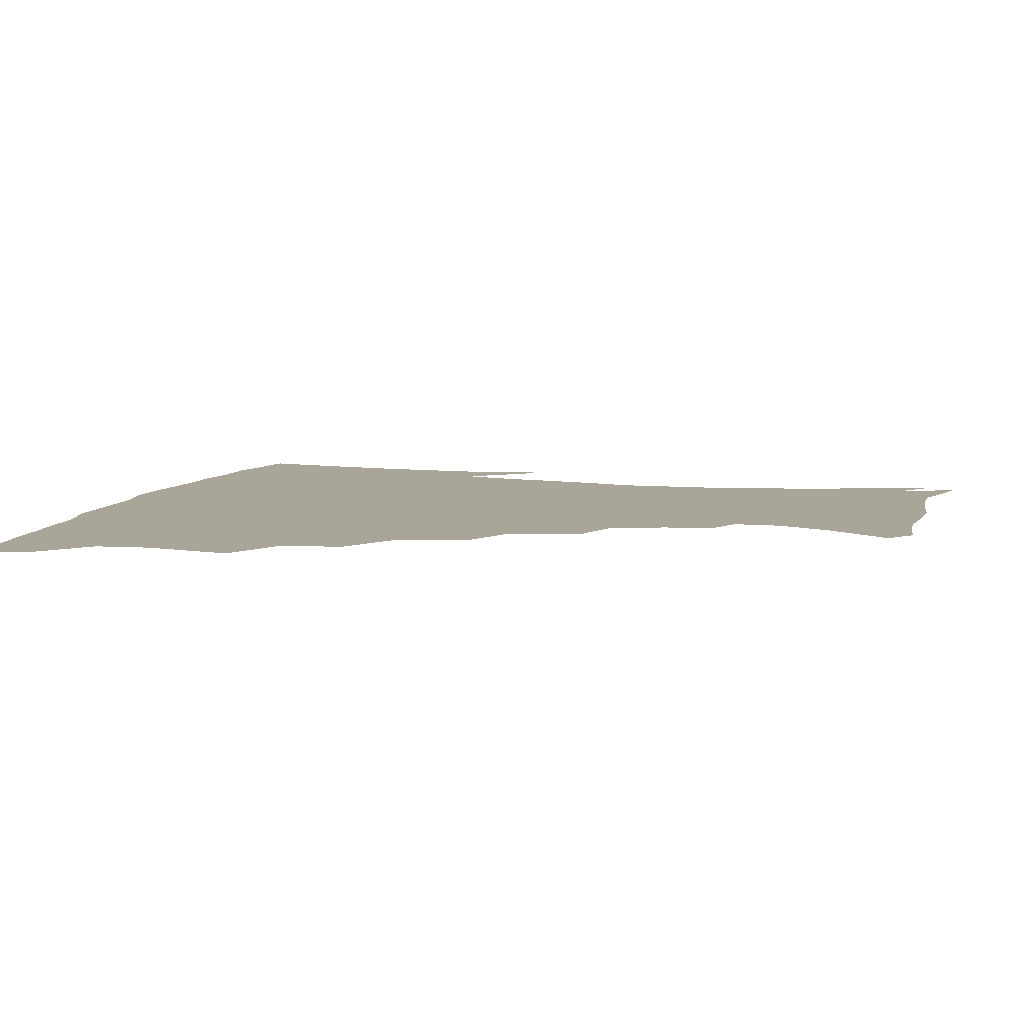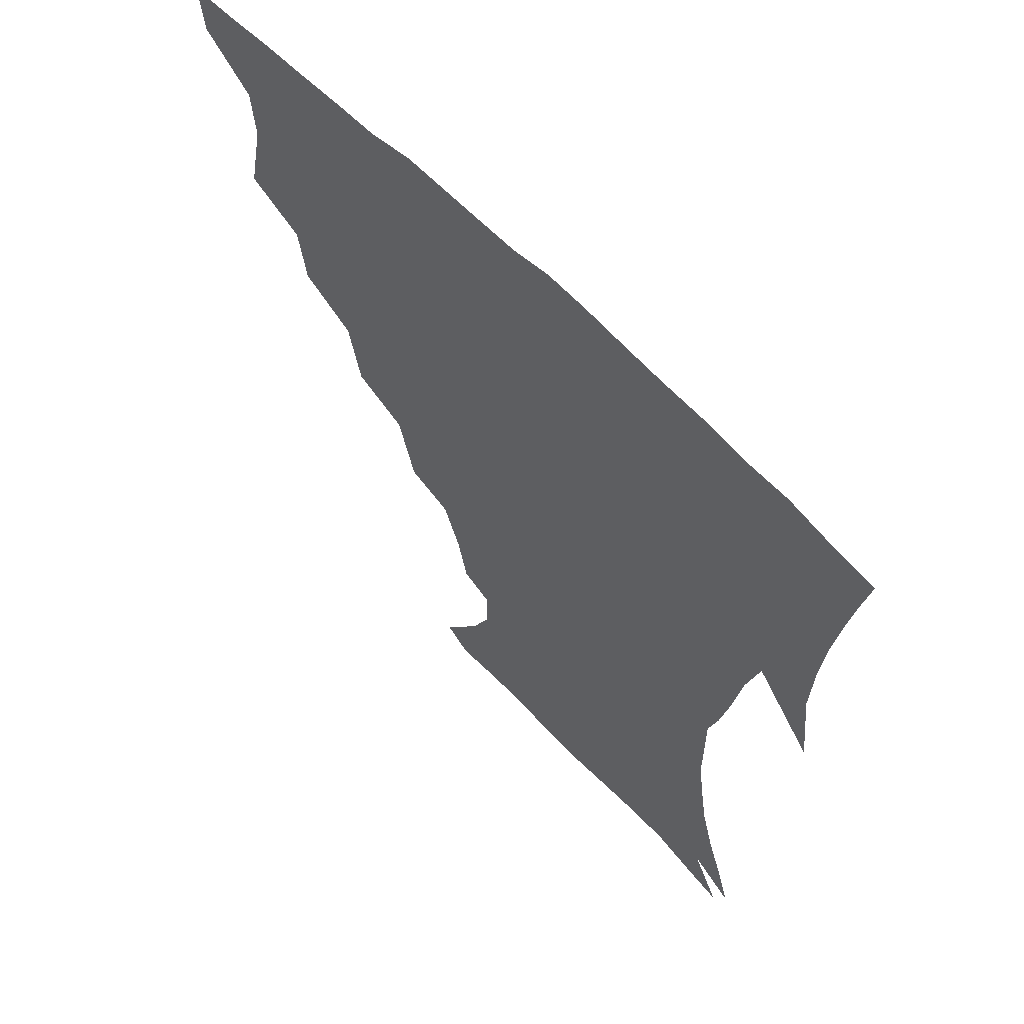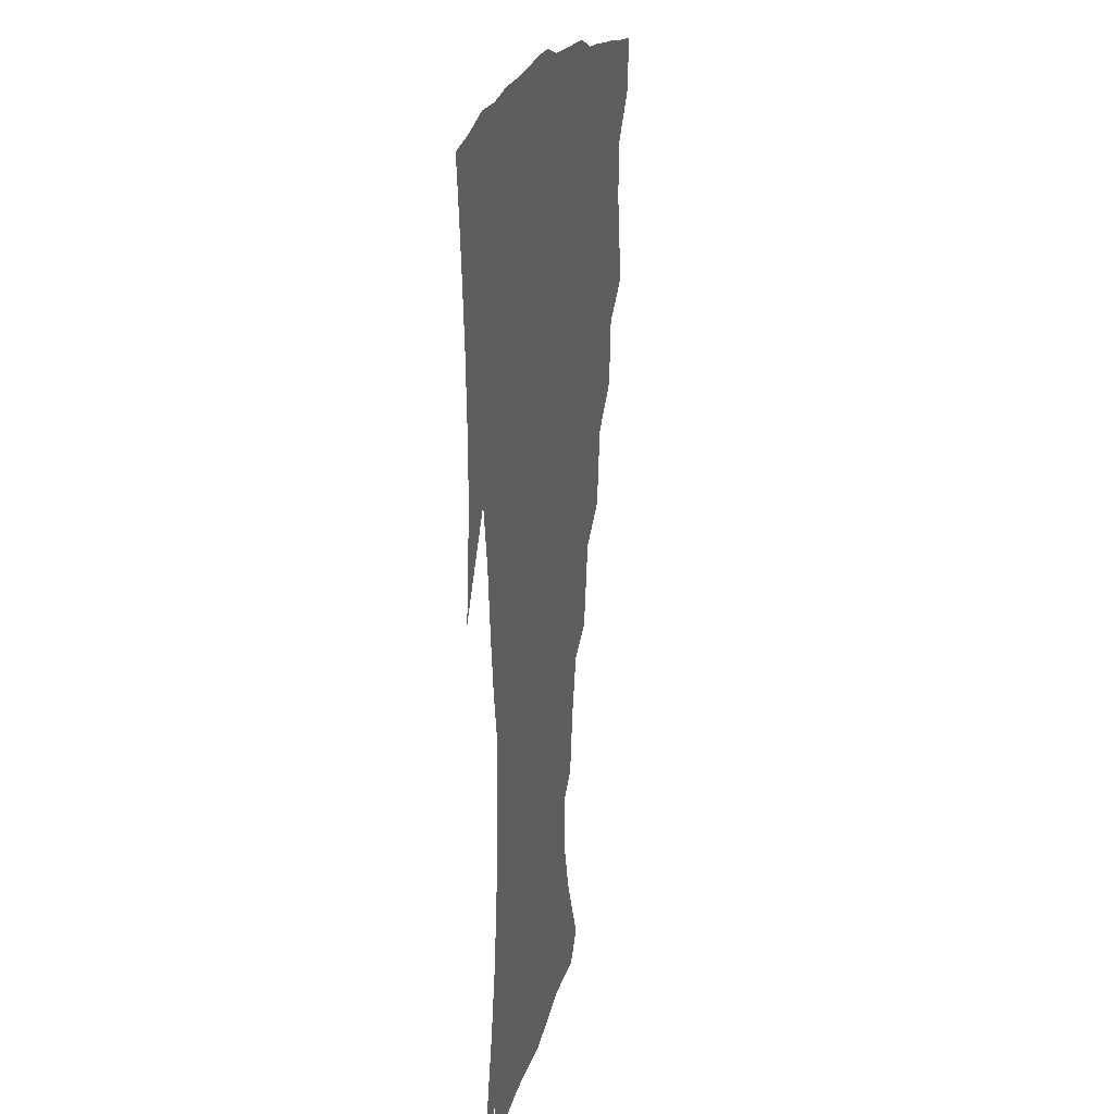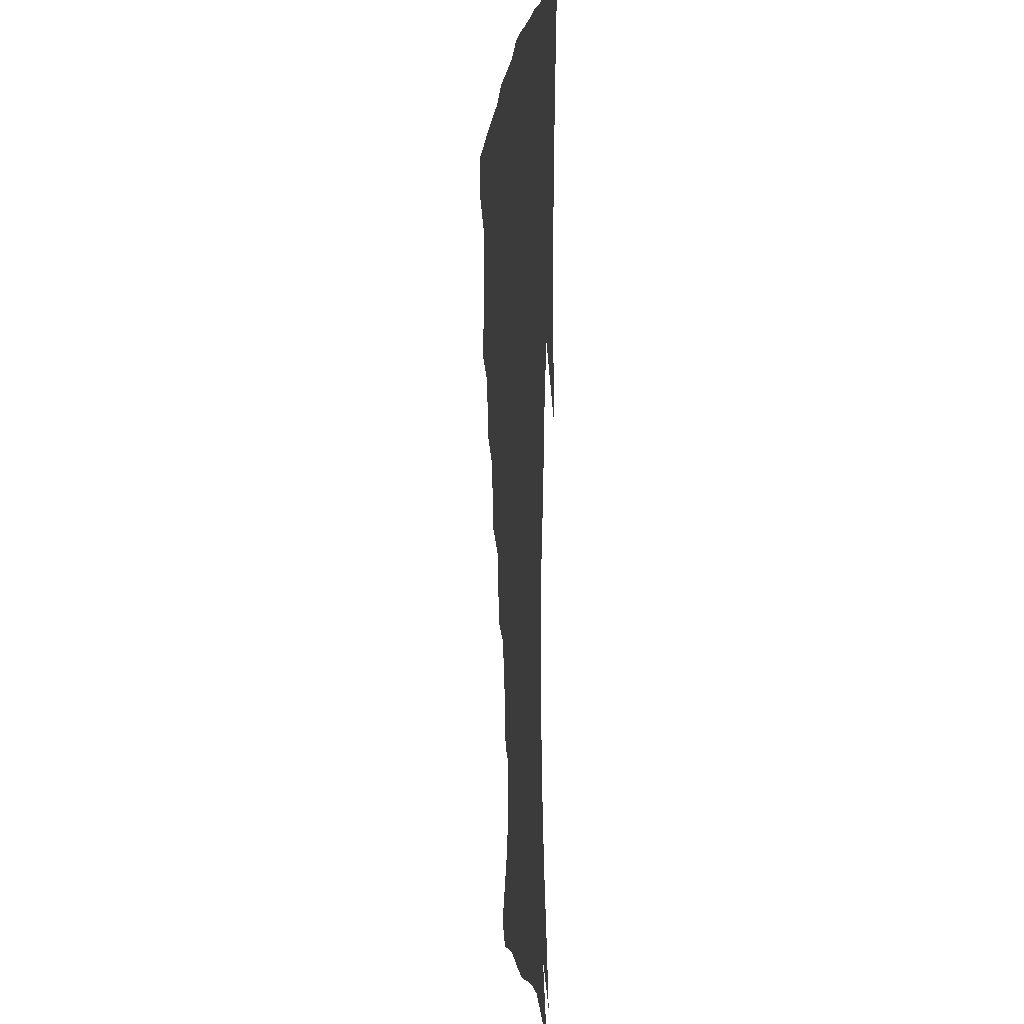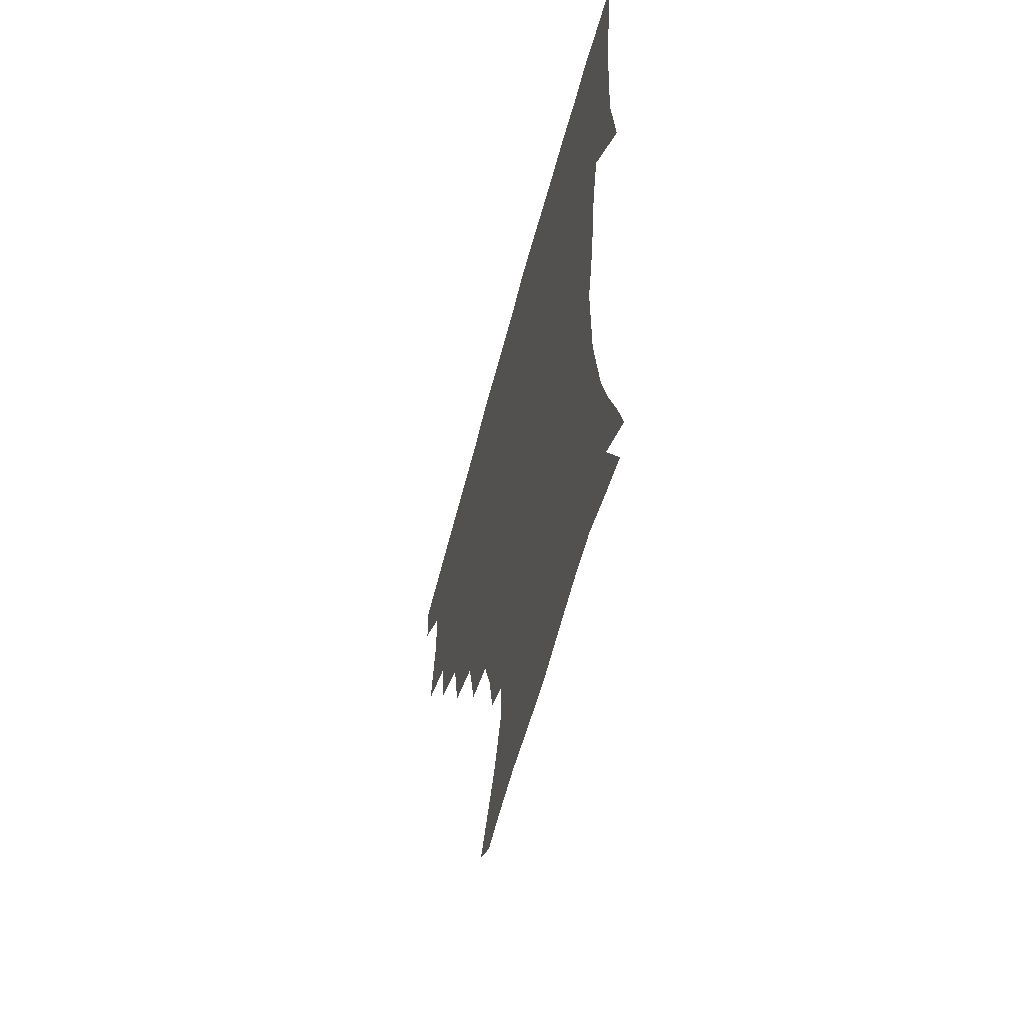
<metadata>
{"format":"obj","ext":"obj","renderer":"f3d","projection":"perspective","resolution":1024,"background":"white","views":[{"elev":7.4,"azim":-75.9,"up":"+Z"},{"elev":61.3,"azim":46.6,"up":"+Y"},{"elev":16.3,"azim":100.2,"up":"+Y"},{"elev":-2.1,"azim":84.8,"up":"+Y"},{"elev":-59.9,"azim":75.4,"up":"+Y"}]}
</metadata>
<code>
v 437.5 402.1 0
v 435.7 418.7 0
v 450.5 340.7 0
v 456.2 369.2 0
v 454.7 386.7 0
v 453.9 403.3 0
v 452.2 419.5 0
v 473 310 0
v 470 329.9 0
v 473.4 356.4 0
v 472.8 373.7 0
v 470.9 389.2 0
v 469.3 404.8 0
v 467.8 420.9 0
v 496.4 275.3 0
v 491.7 298.1 0
v 491.3 324.4 0
v 488.9 341.3 0
v 489.6 361 0
v 488.1 376.2 0
v 486.3 390.8 0
v 484.7 405.9 0
v 483.4 421.6 0
v 521 241.8 0
v 514.8 266 0
v 509.3 287 0
v 507.4 311.7 0
v 506.6 331.5 0
v 505.9 349.1 0
v 503.8 362.9 0
v 502.5 377.7 0
v 501.1 392.1 0
v 499.8 406.6 0
v 498.5 422.5 0
v 546.5 201.3 0
v 542.8 218.6 0
v 536.5 235.7 0
v 530.5 257.1 0
v 526.2 277.6 0
v 522.4 295.3 0
v 520.7 314.7 0
v 520.7 335.5 0
v 519.7 350.9 0
v 518.3 364.8 0
v 517 379 0
v 515.6 393.3 0
v 514.3 408.2 0
v 513.4 422.9 0
v 535.3 141.9 0
v 549.7 163.4 0
v 557 180.4 0
v 557.1 195.8 0
v 553.9 214.7 0
v 549.8 229.2 0
v 545.1 247.4 0
v 541 264.6 0
v 538.4 286.6 0
v 536.5 304.5 0
v 535.6 322.4 0
v 534.4 337.7 0
v 533.6 352.2 0
v 532.8 366.3 0
v 531.1 380 0
v 530.4 394.1 0
v 529.1 409 0
v 528.3 426.3 0
v 544.4 134.4 0
v 554 151.4 0
v 564.1 173 0
v 565.4 185.9 0
v 564.8 204.9 0
v 562.1 223.1 0
v 558.6 240.2 0
v 555.1 254.6 0
v 552.4 272.7 0
v 550.6 292.2 0
v 549.5 308.9 0
v 549.1 325.7 0
v 547.6 338.4 0
v 547.6 353.7 0
v 547.1 367.4 0
v 546.4 380.8 0
v 545.3 394.6 0
v 543.6 410.1 0
v 542.5 426.3 0
v 556.9 135.8 0
v 568.5 157.4 0
v 574.6 178.6 0
v 574.8 194.4 0
v 573.2 211.6 0
v 571.1 231.1 0
v 568.3 244.7 0
v 565.9 261.9 0
v 564.5 279.9 0
v 562.9 295 0
v 562.1 311.4 0
v 562.1 327.8 0
v 561.3 340.2 0
v 561.4 354.7 0
v 561 368 0
v 560.4 381.2 0
v 559.8 394.7 0
v 558.5 409.2 0
v 556.7 426.2 0
v 571.1 136.3 0
v 581.5 162.1 0
v 583.7 179 0
v 583.8 197.8 0
v 582.5 213 0
v 580.2 232.8 0
v 578.5 247.6 0
v 576.7 263.6 0
v 575.9 282.7 0
v 575.4 299.4 0
v 575 314.2 0
v 574.8 327.9 0
v 574.8 341.7 0
v 575.3 355.9 0
v 574.5 368.4 0
v 574.3 381.6 0
v 573.9 395 0
v 572.4 410.1 0
v 570.7 426.3 0
v 586.7 134.6 0
v 592.7 162.4 0
v 593.9 182.7 0
v 593 200 0
v 591.9 220.3 0
v 590.1 235.4 0
v 589 250.3 0
v 587.7 266.2 0
v 587.3 285.8 0
v 587.3 301.4 0
v 587.3 314.3 0
v 587.5 328.4 0
v 588 342.5 0
v 588.6 356.2 0
v 589.2 369.3 0
v 588.7 382 0
v 588 395.2 0
v 586.3 411.2 0
v 584.1 428.8 0
v 603.3 133.4 0
v 604.1 163.7 0
v 603.9 184.8 0
v 602.8 201.8 0
v 601.3 220.2 0
v 599.8 236.2 0
v 599.4 252.7 0
v 598.9 268.6 0
v 598.6 285.4 0
v 598.9 300.3 0
v 599.5 314.2 0
v 600.2 329.3 0
v 600.7 341.6 0
v 602.1 357.1 0
v 602.4 369.4 0
v 602.3 382.3 0
v 601.8 395.9 0
v 600.9 410.6 0
v 598.4 428.1 0
v 620.2 135.1 0
v 616.9 158.2 0
v 614.2 182.6 0
v 612.4 201.7 0
v 610.8 220.6 0
v 610.5 232.9 0
v 609.3 251.7 0
v 609.4 268.3 0
v 609.8 284.2 0
v 610.5 299.1 0
v 611.5 315.9 0
v 612.5 328.5 0
v 613.8 343.4 0
v 614.7 356.9 0
v 615.7 369.1 0
v 616.4 382.1 0
v 616.5 395.3 0
v 615.6 409.7 0
v 613.3 426.5 0
v 635.2 136.2 0
v 628.7 158 0
v 624.3 182.5 0
v 622 201.4 0
v 620.2 219.4 0
v 619.9 235.5 0
v 619.7 251.1 0
v 620.1 265.6 0
v 620.8 281.1 0
v 622.1 296.4 0
v 623.2 312.5 0
v 624.6 328.6 0
v 626.2 342.2 0
v 627.5 355 0
v 628.9 368.7 0
v 630 381.7 0
v 630.7 394.8 0
v 630.3 408.9 0
v 628.3 425.2 0
v 648.9 135.9 0
v 640.9 155.9 0
v 634.7 180.3 0
v 632 198.7 0
v 630 216.4 0
v 630.1 230.1 0
v 629.3 248.3 0
v 630.2 262.9 0
v 631.7 276.7 0
v 633 293.5 0
v 634.6 310.7 0
v 636.8 324.1 0
v 638.2 341.5 0
v 640.1 353.9 0
v 641.8 368 0
v 643.3 381.1 0
v 645.1 393.9 0
v 645.1 407.5 0
v 643 424.6 0
v 663.6 131.1 0
v 652.6 154.1 0
v 647.3 173.2 0
v 642.6 193.9 0
v 639.7 212.5 0
v 639.1 227.9 0
v 639.3 242.3 0
v 640 257.9 0
v 641.6 272.7 0
v 643.5 289.7 0
v 645.8 305.9 0
v 648.4 321.8 0
v 650.3 338 0
v 652.3 353.2 0
v 654.5 366.2 0
v 656.3 379.3 0
v 658.1 393.1 0
v 659.3 406.3 0
v 658.7 422.3 0
v 676.4 127.7 0
v 666.2 148.4 0
v 659.6 167.4 0
v 655.2 185 0
v 651.1 203.9 0
v 649.6 219.5 0
v 649.1 235.1 0
v 649.6 250.9 0
v 650.8 267.5 0
v 654 281 0
v 656.8 297.9 0
v 659.7 316.4 0
v 662 334.8 0
v 664.6 348.7 0
v 666.9 365.2 0
v 669.4 378.8 0
v 671.5 391.8 0
v 673.1 405.4 0
v 673.4 422.1 0
v 681.5 137 0
v 677.1 152.3 0
v 670.7 171 0
v 666 188.6 0
v 663.5 203.7 0
v 661.1 221 0
v 661 235.7 0
v 660.9 254.8 0
v 664.6 267.5 0
v 668 284.2 0
v 671.3 304.6 0
v 676.2 322.5 0
v 676.1 345.7 0
v 678.9 360.9 0
v 682.2 375.1 0
v 684.7 389.7 0
v 687.1 403.5 0
v 689.3 418.3 0
v 696.9 297 0
v 693.5 327.1 0
v 694.3 347.9 0
v 696.1 367.4 0
v 698.7 385.2 0
v 701.4 400.9 0
v 704.3 415.9 0
f 5 6 1
f 1 6 2
f 6 7 2
f 9 10 3
f 3 10 4
f 10 11 4
f 4 11 5
f 11 12 5
f 5 12 6
f 12 13 6
f 6 13 7
f 13 14 7
f 16 17 8
f 8 17 9
f 17 18 9
f 9 18 10
f 18 19 10
f 10 19 11
f 19 20 11
f 11 20 12
f 20 21 12
f 12 21 13
f 21 22 13
f 13 22 14
f 22 23 14
f 25 26 15
f 15 26 16
f 26 27 16
f 16 27 17
f 27 28 17
f 17 28 18
f 28 29 18
f 18 29 19
f 29 30 19
f 19 30 20
f 30 31 20
f 20 31 21
f 31 32 21
f 21 32 22
f 32 33 22
f 22 33 23
f 33 34 23
f 37 38 24
f 24 38 25
f 38 39 25
f 25 39 26
f 39 40 26
f 26 40 27
f 40 41 27
f 27 41 28
f 41 42 28
f 28 42 29
f 42 43 29
f 29 43 30
f 43 44 30
f 30 44 31
f 44 45 31
f 31 45 32
f 45 46 32
f 32 46 33
f 46 47 33
f 33 47 34
f 47 48 34
f 52 53 35
f 35 53 36
f 53 54 36
f 36 54 37
f 54 55 37
f 37 55 38
f 55 56 38
f 38 56 39
f 56 57 39
f 39 57 40
f 57 58 40
f 40 58 41
f 58 59 41
f 41 59 42
f 59 60 42
f 42 60 43
f 60 61 43
f 43 61 44
f 61 62 44
f 44 62 45
f 62 63 45
f 45 63 46
f 63 64 46
f 46 64 47
f 64 65 47
f 47 65 48
f 65 66 48
f 67 68 49
f 49 68 50
f 68 69 50
f 50 69 51
f 69 70 51
f 51 70 52
f 70 71 52
f 52 71 53
f 71 72 53
f 53 72 54
f 72 73 54
f 54 73 55
f 73 74 55
f 55 74 56
f 74 75 56
f 56 75 57
f 75 76 57
f 57 76 58
f 76 77 58
f 58 77 59
f 77 78 59
f 59 78 60
f 78 79 60
f 60 79 61
f 79 80 61
f 61 80 62
f 80 81 62
f 62 81 63
f 81 82 63
f 63 82 64
f 82 83 64
f 64 83 65
f 83 84 65
f 65 84 66
f 84 85 66
f 67 86 68
f 86 87 68
f 68 87 69
f 87 88 69
f 69 88 70
f 88 89 70
f 70 89 71
f 89 90 71
f 71 90 72
f 90 91 72
f 72 91 73
f 91 92 73
f 73 92 74
f 92 93 74
f 74 93 75
f 93 94 75
f 75 94 76
f 94 95 76
f 76 95 77
f 95 96 77
f 77 96 78
f 96 97 78
f 78 97 79
f 97 98 79
f 79 98 80
f 98 99 80
f 80 99 81
f 99 100 81
f 81 100 82
f 100 101 82
f 82 101 83
f 101 102 83
f 83 102 84
f 102 103 84
f 84 103 85
f 103 104 85
f 86 105 87
f 105 106 87
f 87 106 88
f 106 107 88
f 88 107 89
f 107 108 89
f 89 108 90
f 108 109 90
f 90 109 91
f 109 110 91
f 91 110 92
f 110 111 92
f 92 111 93
f 111 112 93
f 93 112 94
f 112 113 94
f 94 113 95
f 113 114 95
f 95 114 96
f 114 115 96
f 96 115 97
f 115 116 97
f 97 116 98
f 116 117 98
f 98 117 99
f 117 118 99
f 99 118 100
f 118 119 100
f 100 119 101
f 119 120 101
f 101 120 102
f 120 121 102
f 102 121 103
f 121 122 103
f 103 122 104
f 122 123 104
f 105 124 106
f 124 125 106
f 106 125 107
f 125 126 107
f 107 126 108
f 126 127 108
f 108 127 109
f 127 128 109
f 109 128 110
f 128 129 110
f 110 129 111
f 129 130 111
f 111 130 112
f 130 131 112
f 112 131 113
f 131 132 113
f 113 132 114
f 132 133 114
f 114 133 115
f 133 134 115
f 115 134 116
f 134 135 116
f 116 135 117
f 135 136 117
f 117 136 118
f 136 137 118
f 118 137 119
f 137 138 119
f 119 138 120
f 138 139 120
f 120 139 121
f 139 140 121
f 121 140 122
f 140 141 122
f 122 141 123
f 141 142 123
f 124 143 125
f 143 144 125
f 125 144 126
f 144 145 126
f 126 145 127
f 145 146 127
f 127 146 128
f 146 147 128
f 128 147 129
f 147 148 129
f 129 148 130
f 148 149 130
f 130 149 131
f 149 150 131
f 131 150 132
f 150 151 132
f 132 151 133
f 151 152 133
f 133 152 134
f 152 153 134
f 134 153 135
f 153 154 135
f 135 154 136
f 154 155 136
f 136 155 137
f 155 156 137
f 137 156 138
f 156 157 138
f 138 157 139
f 157 158 139
f 139 158 140
f 158 159 140
f 140 159 141
f 159 160 141
f 141 160 142
f 160 161 142
f 143 162 144
f 162 163 144
f 144 163 145
f 163 164 145
f 145 164 146
f 164 165 146
f 146 165 147
f 165 166 147
f 147 166 148
f 166 167 148
f 148 167 149
f 167 168 149
f 149 168 150
f 168 169 150
f 150 169 151
f 169 170 151
f 151 170 152
f 170 171 152
f 152 171 153
f 171 172 153
f 153 172 154
f 172 173 154
f 154 173 155
f 173 174 155
f 155 174 156
f 174 175 156
f 156 175 157
f 175 176 157
f 157 176 158
f 176 177 158
f 158 177 159
f 177 178 159
f 159 178 160
f 178 179 160
f 160 179 161
f 179 180 161
f 162 181 163
f 181 182 163
f 163 182 164
f 182 183 164
f 164 183 165
f 183 184 165
f 165 184 166
f 184 185 166
f 166 185 167
f 185 186 167
f 167 186 168
f 186 187 168
f 168 187 169
f 187 188 169
f 169 188 170
f 188 189 170
f 170 189 171
f 189 190 171
f 171 190 172
f 190 191 172
f 172 191 173
f 191 192 173
f 173 192 174
f 192 193 174
f 174 193 175
f 193 194 175
f 175 194 176
f 194 195 176
f 176 195 177
f 195 196 177
f 177 196 178
f 196 197 178
f 178 197 179
f 197 198 179
f 179 198 180
f 198 199 180
f 181 200 182
f 200 201 182
f 182 201 183
f 201 202 183
f 183 202 184
f 202 203 184
f 184 203 185
f 203 204 185
f 185 204 186
f 204 205 186
f 186 205 187
f 205 206 187
f 187 206 188
f 206 207 188
f 188 207 189
f 207 208 189
f 189 208 190
f 208 209 190
f 190 209 191
f 209 210 191
f 191 210 192
f 210 211 192
f 192 211 193
f 211 212 193
f 193 212 194
f 212 213 194
f 194 213 195
f 213 214 195
f 195 214 196
f 214 215 196
f 196 215 197
f 215 216 197
f 197 216 198
f 216 217 198
f 198 217 199
f 217 218 199
f 200 219 201
f 219 220 201
f 201 220 202
f 220 221 202
f 202 221 203
f 221 222 203
f 203 222 204
f 222 223 204
f 204 223 205
f 223 224 205
f 205 224 206
f 224 225 206
f 206 225 207
f 225 226 207
f 207 226 208
f 226 227 208
f 208 227 209
f 227 228 209
f 209 228 210
f 228 229 210
f 210 229 211
f 229 230 211
f 211 230 212
f 230 231 212
f 212 231 213
f 231 232 213
f 213 232 214
f 232 233 214
f 214 233 215
f 233 234 215
f 215 234 216
f 234 235 216
f 216 235 217
f 235 236 217
f 217 236 218
f 236 237 218
f 219 238 220
f 238 239 220
f 220 239 221
f 239 240 221
f 221 240 222
f 240 241 222
f 222 241 223
f 241 242 223
f 223 242 224
f 242 243 224
f 224 243 225
f 243 244 225
f 225 244 226
f 244 245 226
f 226 245 227
f 245 246 227
f 227 246 228
f 246 247 228
f 228 247 229
f 247 248 229
f 229 248 230
f 248 249 230
f 230 249 231
f 249 250 231
f 231 250 232
f 250 251 232
f 232 251 233
f 251 252 233
f 233 252 234
f 252 253 234
f 234 253 235
f 253 254 235
f 235 254 236
f 254 255 236
f 236 255 237
f 255 256 237
f 239 257 240
f 257 258 240
f 240 258 241
f 258 259 241
f 241 259 242
f 259 260 242
f 242 260 243
f 260 261 243
f 243 261 244
f 261 262 244
f 244 262 245
f 262 263 245
f 245 263 246
f 263 264 246
f 246 264 247
f 264 265 247
f 247 265 248
f 265 266 248
f 248 266 249
f 266 267 249
f 249 267 250
f 267 268 250
f 250 268 251
f 268 269 251
f 251 269 252
f 269 270 252
f 252 270 253
f 270 271 253
f 253 271 254
f 271 272 254
f 254 272 255
f 272 273 255
f 255 273 256
f 273 274 256
f 268 275 269
f 275 276 269
f 269 276 270
f 276 277 270
f 270 277 271
f 277 278 271
f 271 278 272
f 278 279 272
f 272 279 273
f 279 280 273
f 273 280 274
f 280 281 274

</code>
